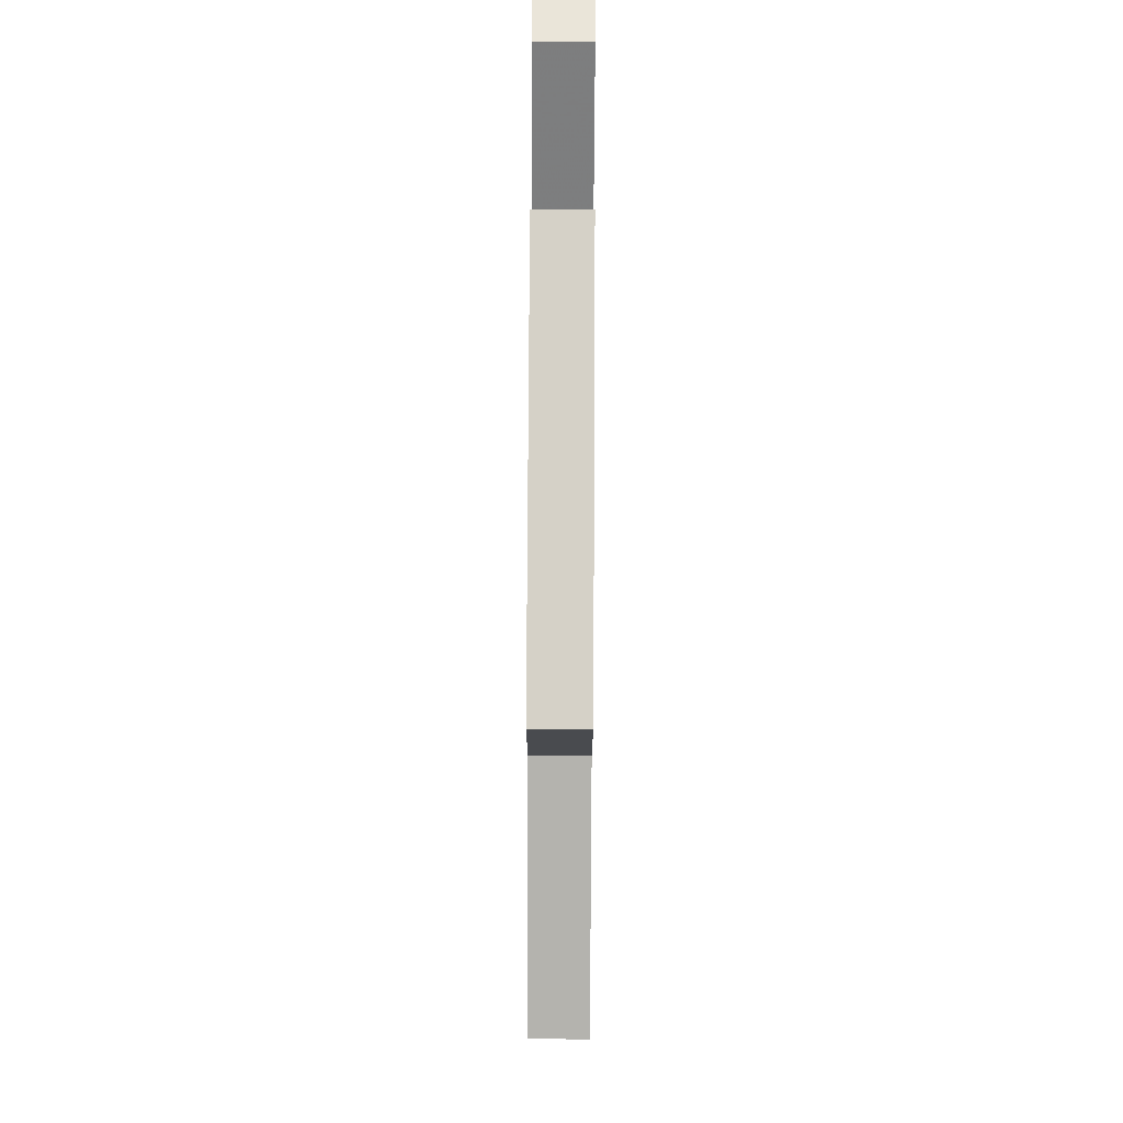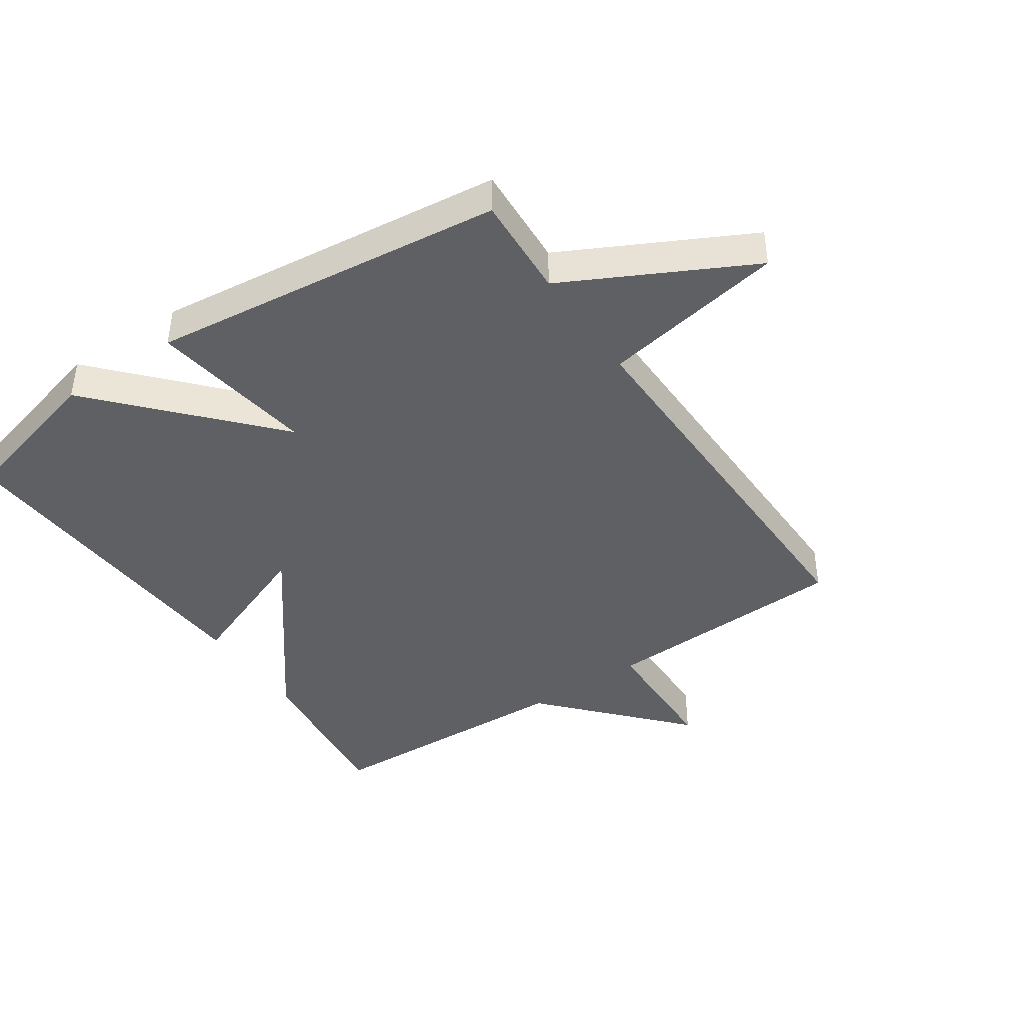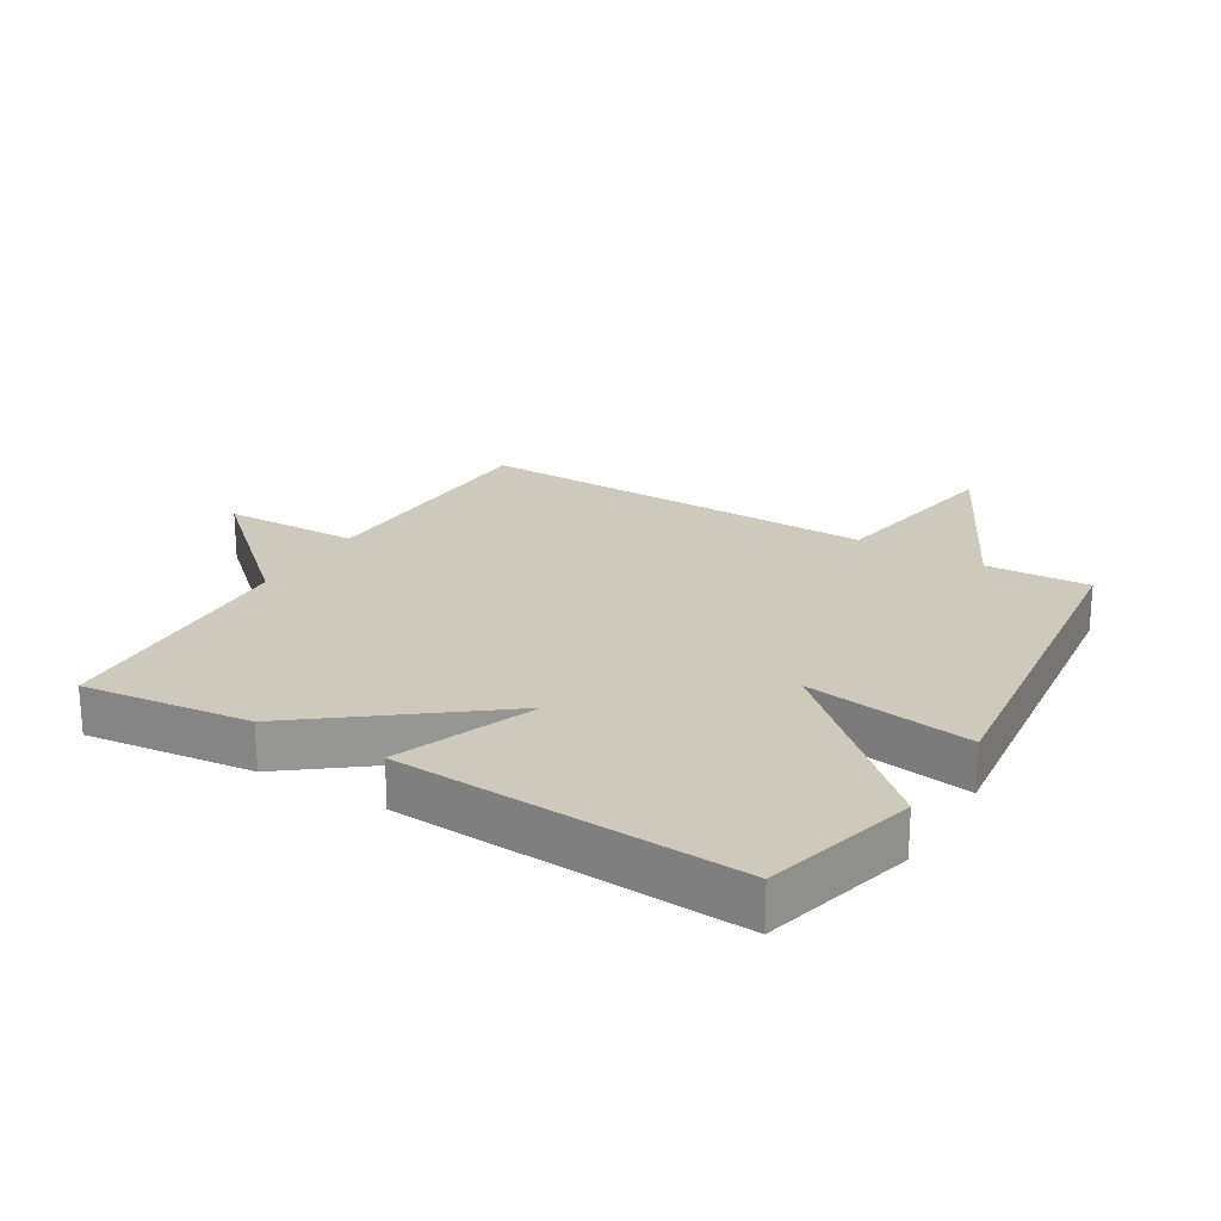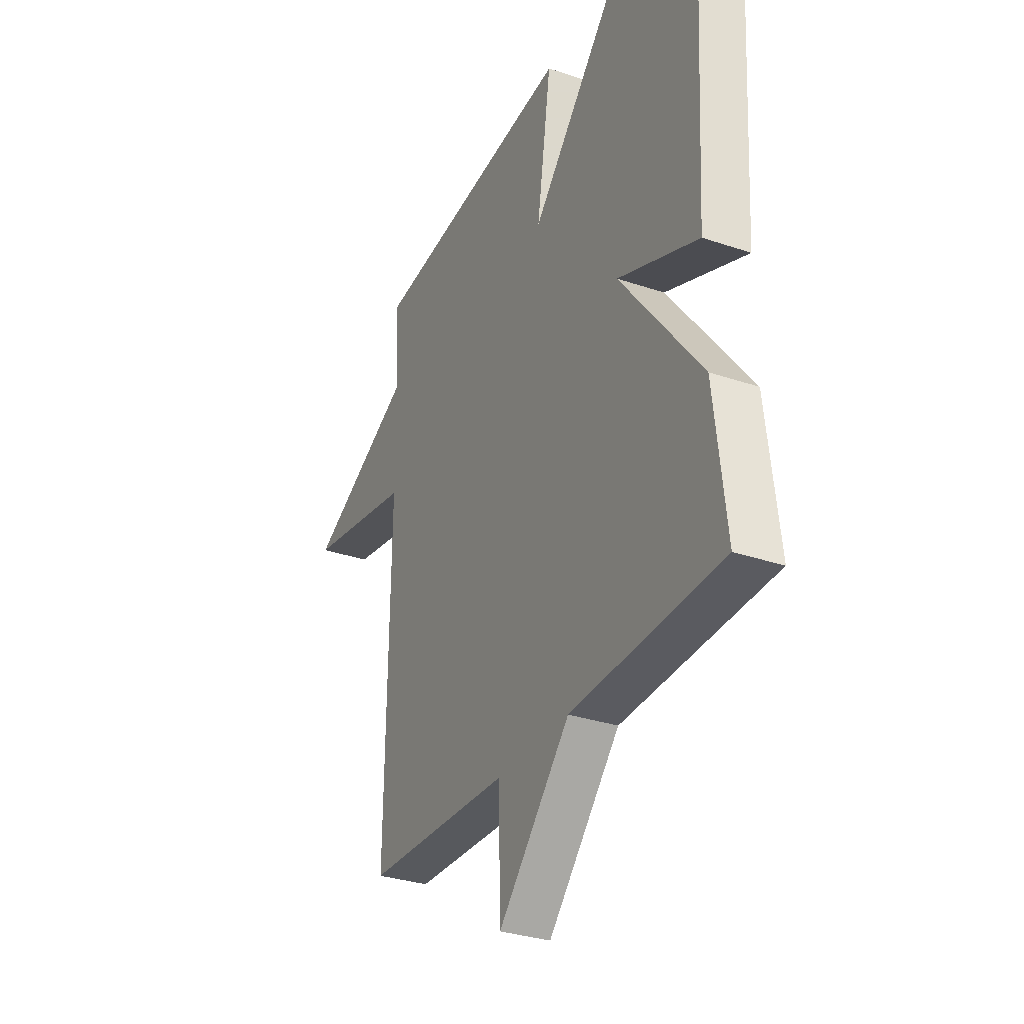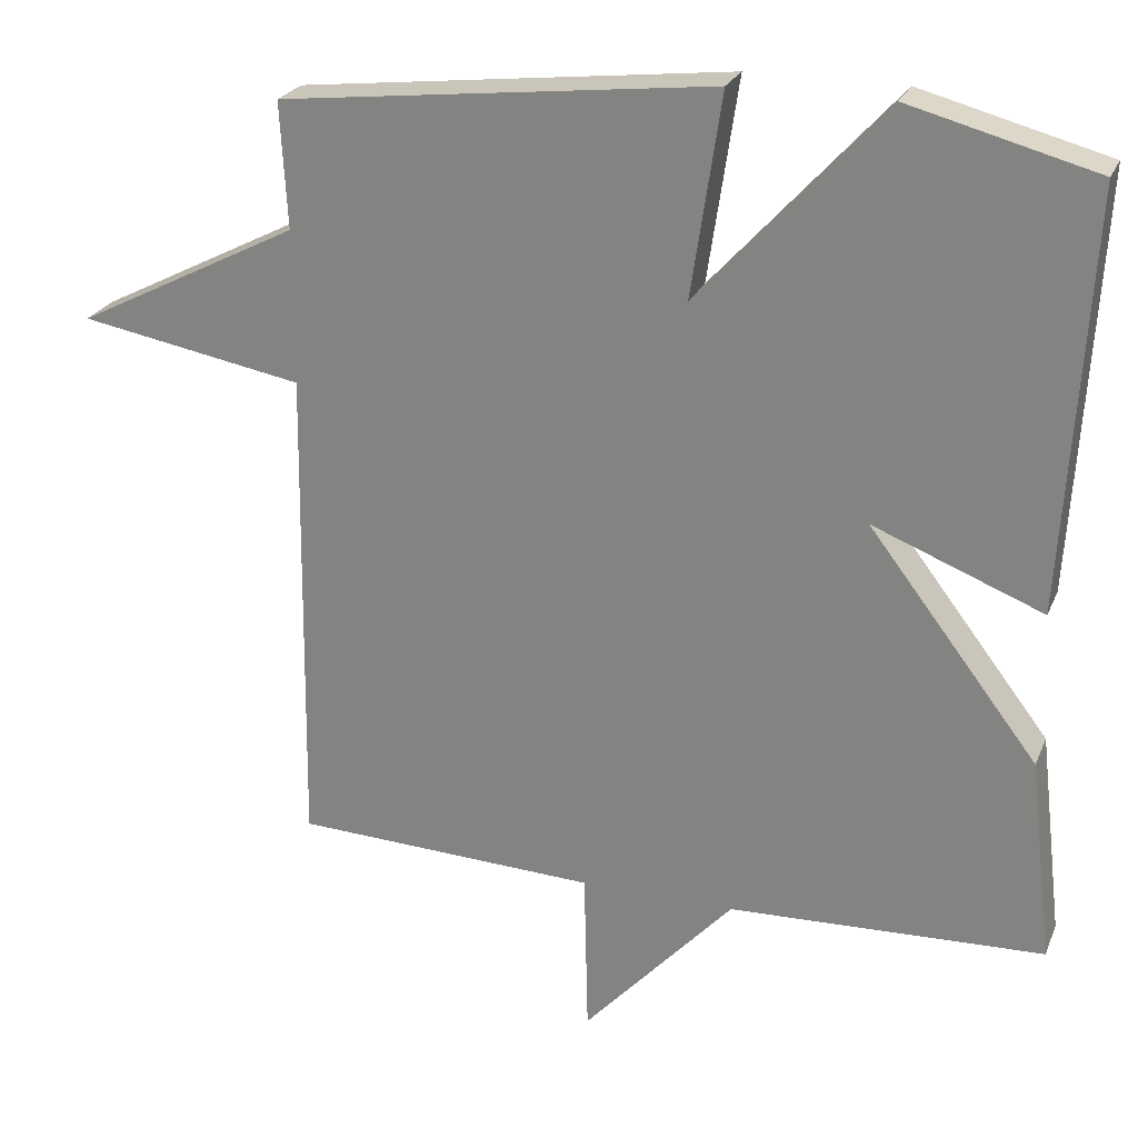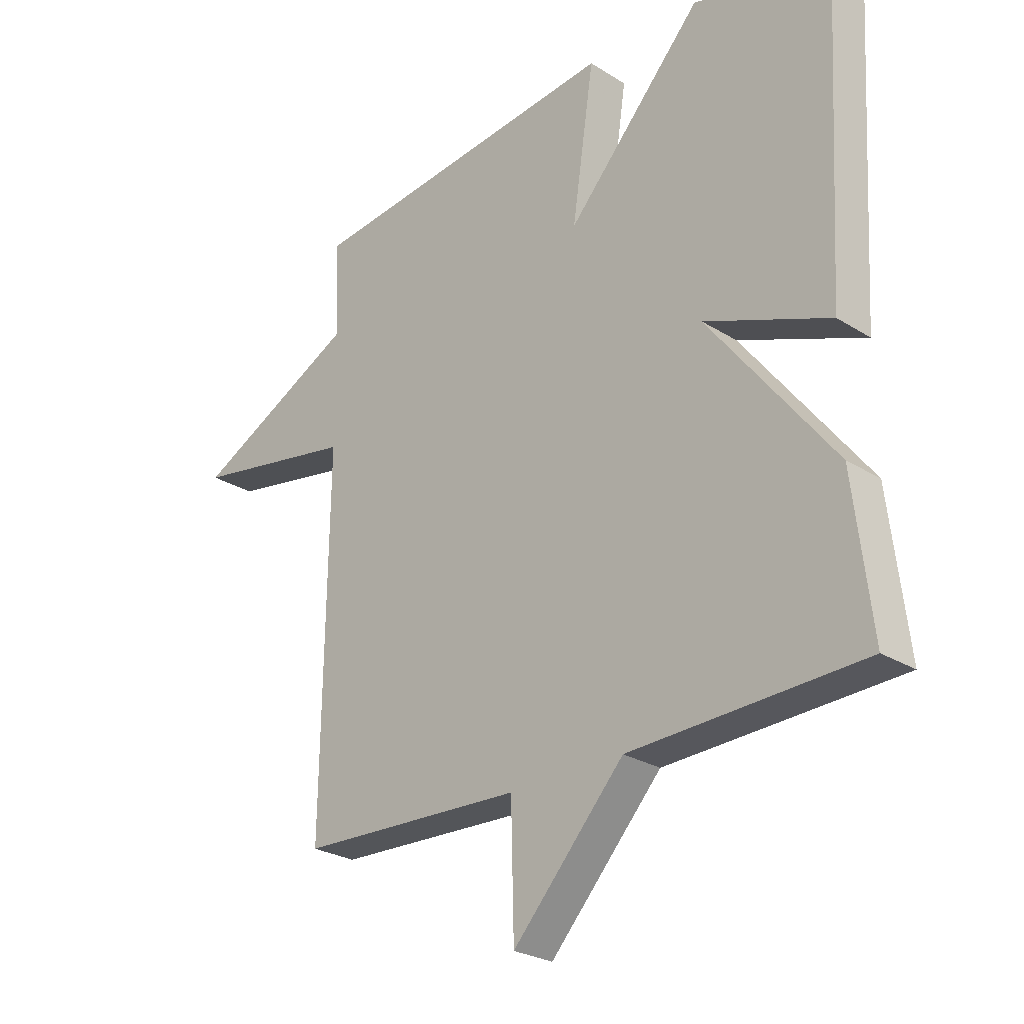
<metadata>
{"format":"obj","ext":"obj","renderer":"f3d","projection":"perspective","resolution":1024,"background":"white","views":[{"elev":73.1,"azim":90.3,"up":"+Z"},{"elev":-42.3,"azim":34.1,"up":"+Y"},{"elev":22.7,"azim":-59.1,"up":"+Y"},{"elev":-31.6,"azim":-115.6,"up":"+Z"},{"elev":24.5,"azim":-160.9,"up":"+Z"},{"elev":-26.1,"azim":-134.8,"up":"+Z"}]}
</metadata>
<code>
v 0.5 0.07 0.5
v 0.491 0.07 0.337
v 0.781 0.07 0.189
v 0.491 0.07 0.137
v 0.5 0.07 -0.5
v 0.107 0.07 -0.516
v 0.102 0.07 -0.73
v -0.093 0.07 -0.516
v -0.5 0.07 -0.5
v -0.469 0.07 -0.237
v -0.25 0.07 0.049
v -0.469 0.07 -0.037
v -0.5 0.07 0.5
v -0.259 0.07 0.564
v -0.02 0.07 0.302
v -0.059 0.07 0.564
v 0.5 0 0.5
v 0.491 0 0.337
v 0.781 0 0.189
v 0.491 0 0.137
v 0.5 0 -0.5
v 0.107 0 -0.516
v 0.102 0 -0.73
v -0.093 0 -0.516
v -0.5 0 -0.5
v -0.469 0 -0.237
v -0.25 0 0.049
v -0.469 0 -0.037
v -0.5 0 0.5
v -0.259 0 0.564
v -0.02 0 0.302
v -0.059 0 0.564
f 15 16 1 2
f 13 14 15
f 12 13 15
f 11 12 15
f 11 15 2
f 10 11 2
f 9 10 2
f 8 9 2
f 6 7 8
f 4 5 6 8
f 4 8 2
f 2 3 4
f 18 17 32 31
f 31 30 29
f 31 29 28
f 31 28 27
f 18 31 27
f 18 27 26
f 18 26 25
f 18 25 24
f 24 23 22
f 24 22 21 20
f 18 24 20
f 20 19 18
f 1 17 18 2
f 2 18 19 3
f 3 19 20 4
f 4 20 21 5
f 5 21 22 6
f 6 22 23 7
f 7 23 24 8
f 8 24 25 9
f 9 25 26 10
f 10 26 27 11
f 11 27 28 12
f 12 28 29 13
f 13 29 30 14
f 14 30 31 15
f 15 31 32 16
f 16 32 17 1

</code>
